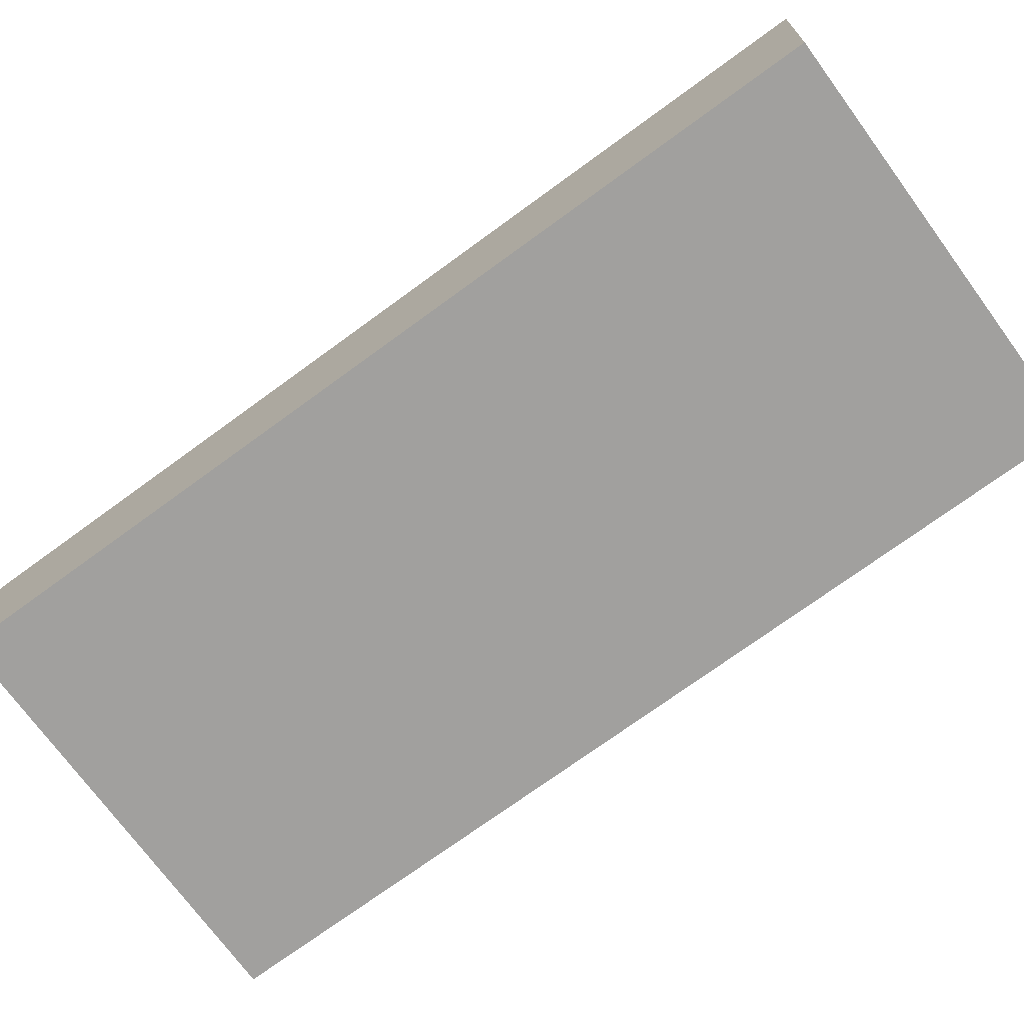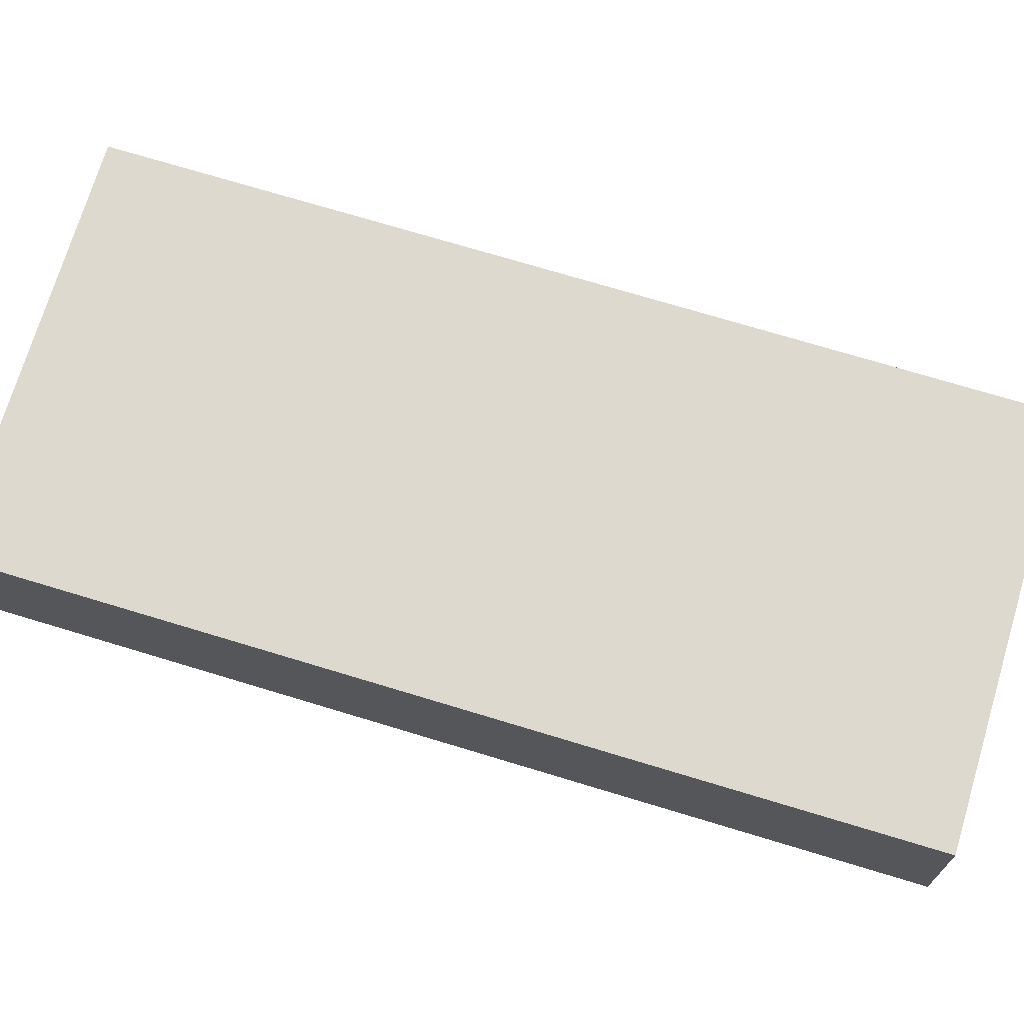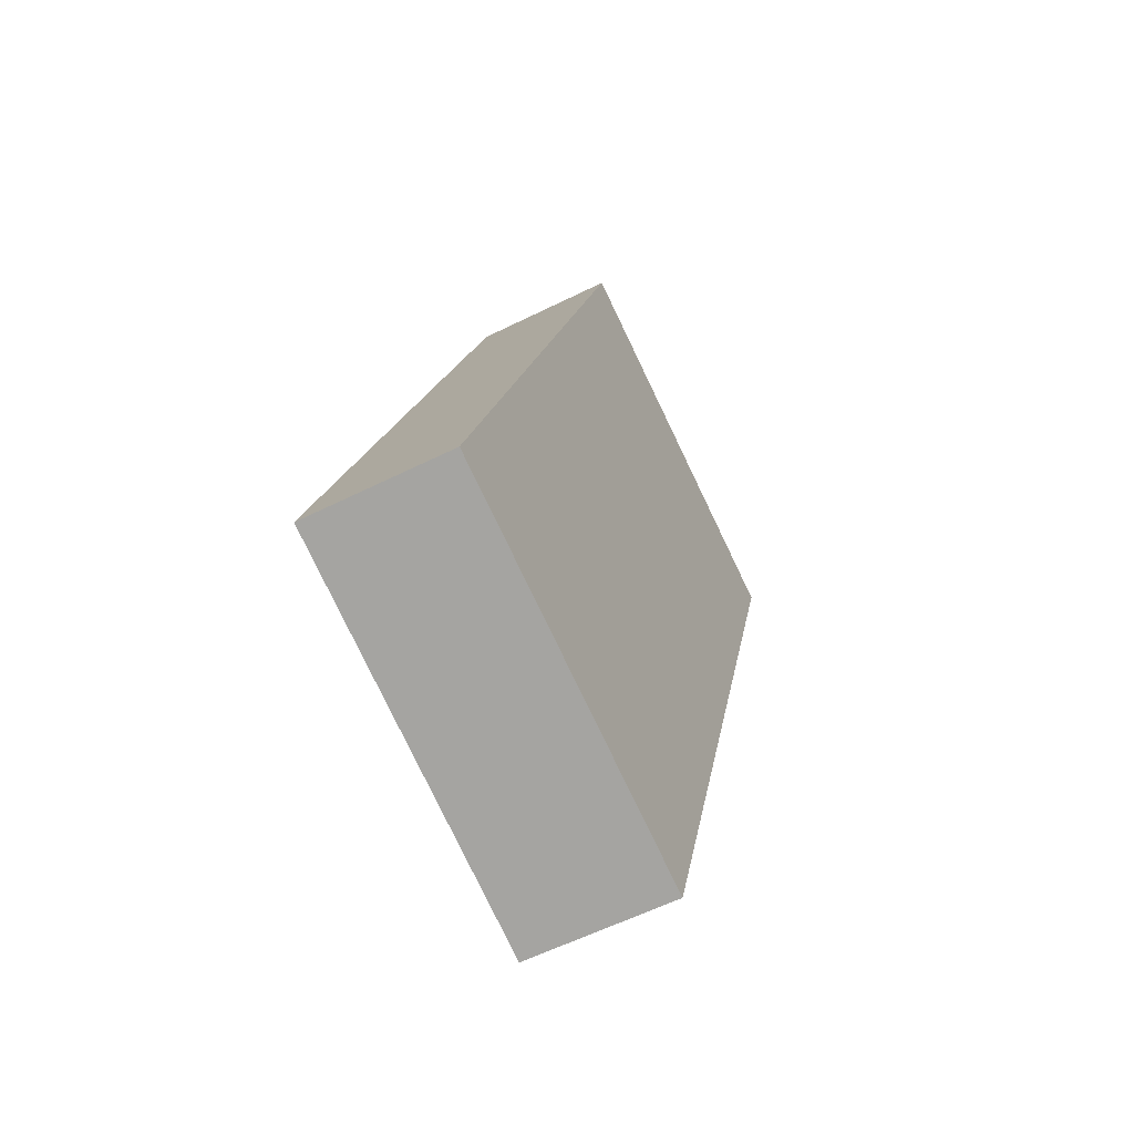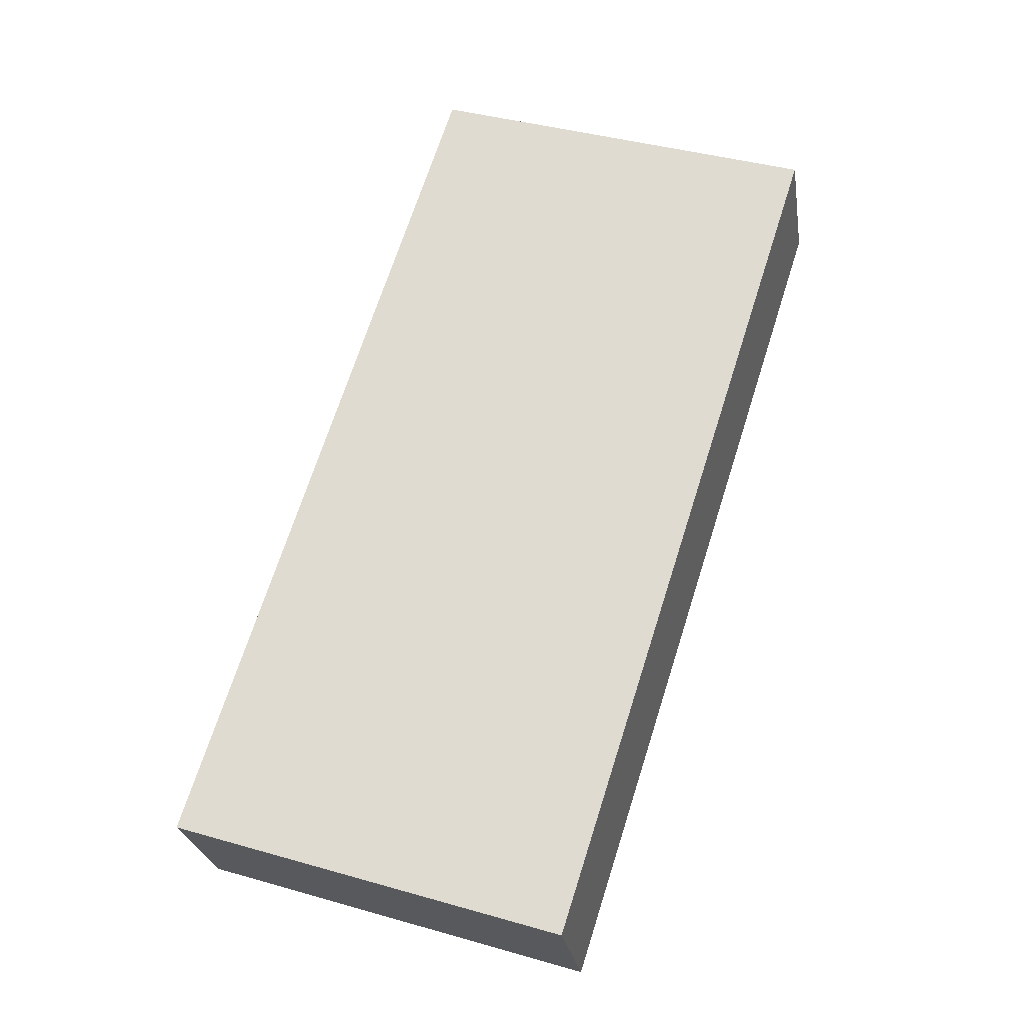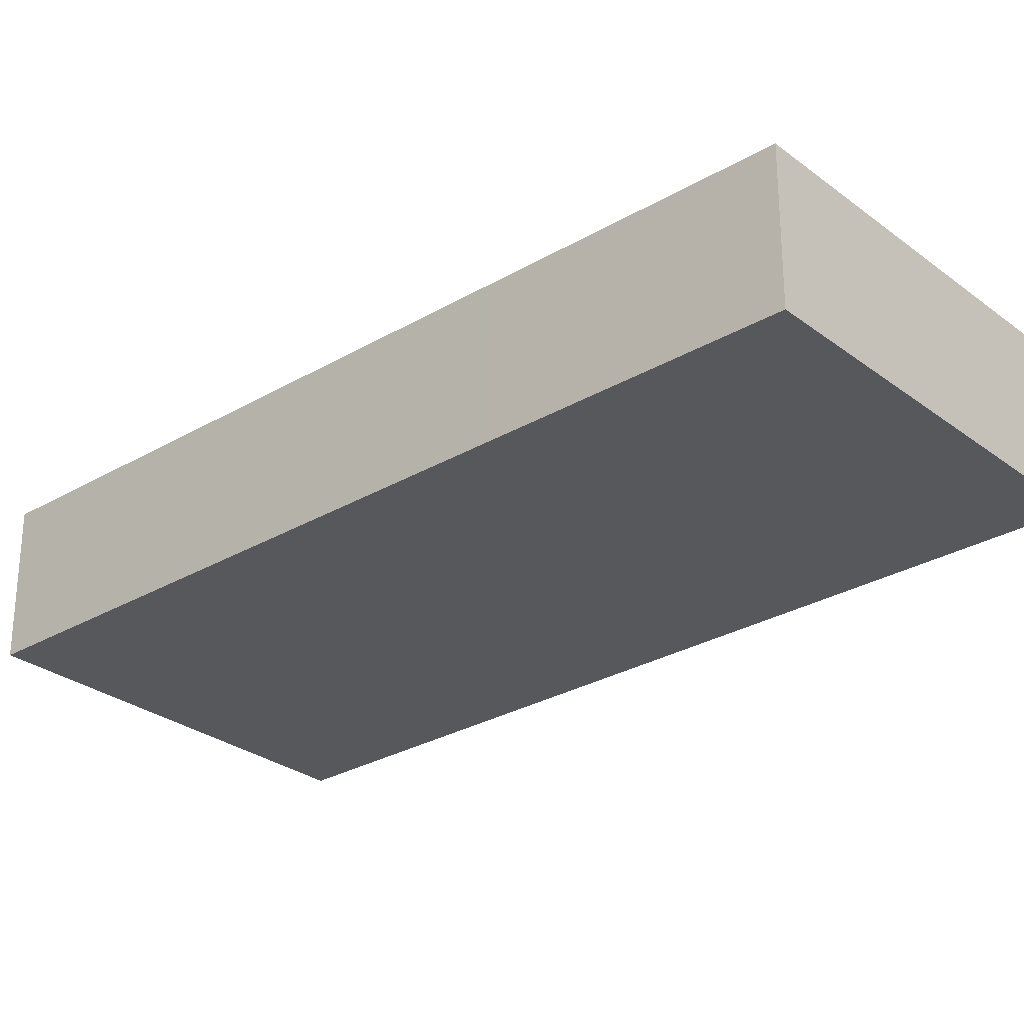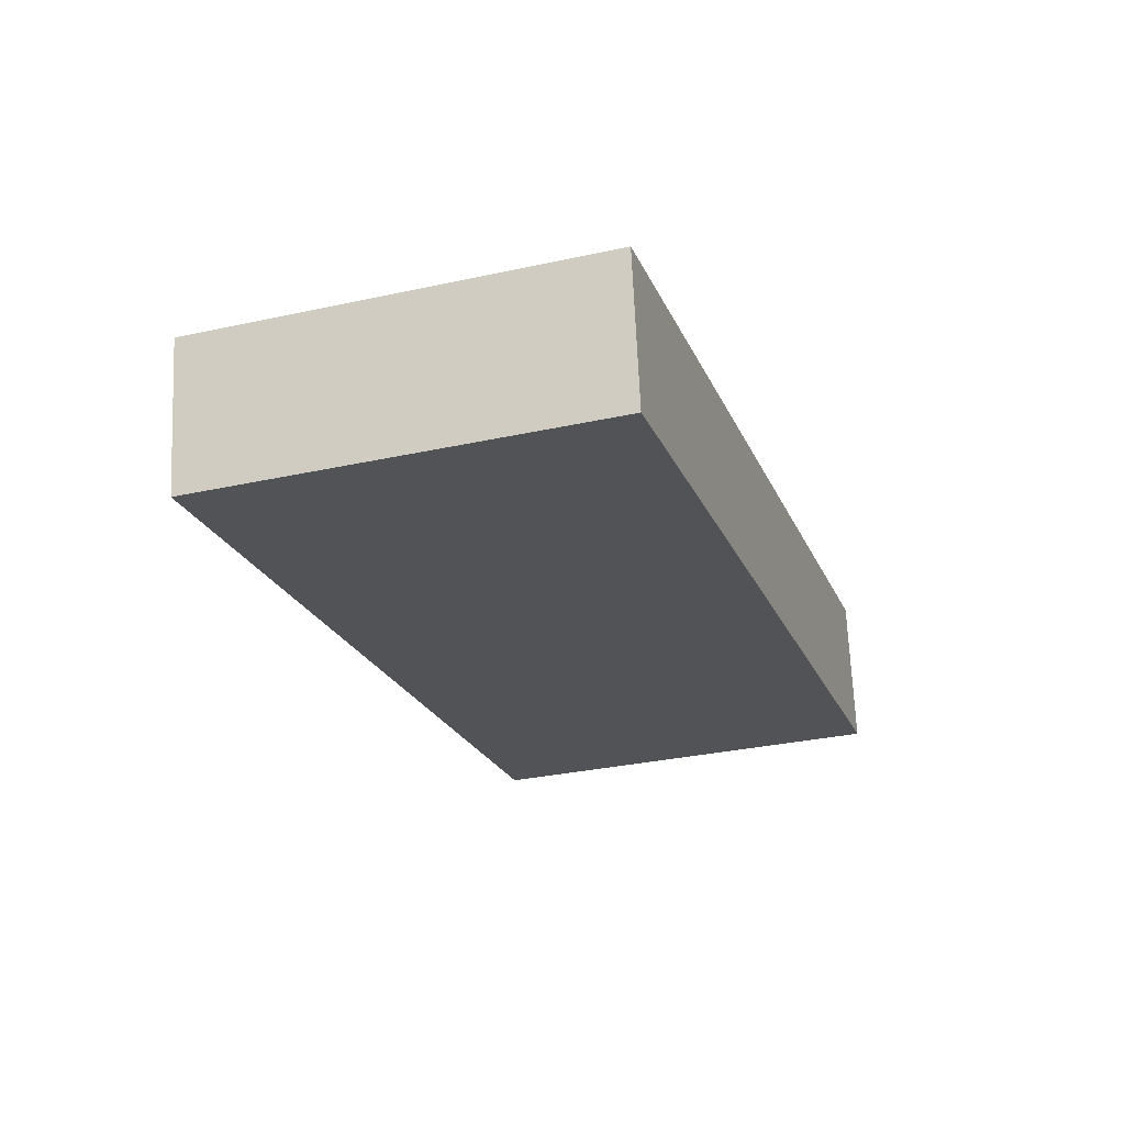
<metadata>
{"format":"obj","ext":"obj","renderer":"f3d","projection":"perspective","resolution":1024,"background":"white","views":[{"elev":-71.8,"azim":-36.0,"up":"+Y"},{"elev":71.7,"azim":-55.4,"up":"+Y"},{"elev":-59.0,"azim":-62.9,"up":"+Z"},{"elev":-25.7,"azim":8.8,"up":"+Z"},{"elev":-28.4,"azim":-30.8,"up":"+Y"},{"elev":67.8,"azim":177.5,"up":"+Z"}]}
</metadata>
<code>
v  21.29 6.613 34.67
v  8.041 6.613 25.27
v  12 6.613 37.69
v  29.19 6.613 32.11
v  17.23 6.613 -5.542
v  0 6.613 4.049e-16
v  12 -2.308e-15 37.69
v  21.29 -2.123e-15 34.67
v  29.19 -1.966e-15 32.11
v  17.23 3.393e-16 -5.542
v  0 0 0
v  8.041 -1.547e-15 25.27
g defaultobject
f 1 2 3
f 2 1 4
f 2 4 5
f 2 5 6
f 7 1 3
f 1 7 8
f 1 8 4
f 4 8 9
f 9 5 4
f 5 9 10
f 10 6 5
f 6 10 11
f 2 7 3
f 7 2 12
f 12 2 6
f 12 6 11
f 12 8 7
f 8 12 9
f 9 12 10
f 10 12 11

</code>
